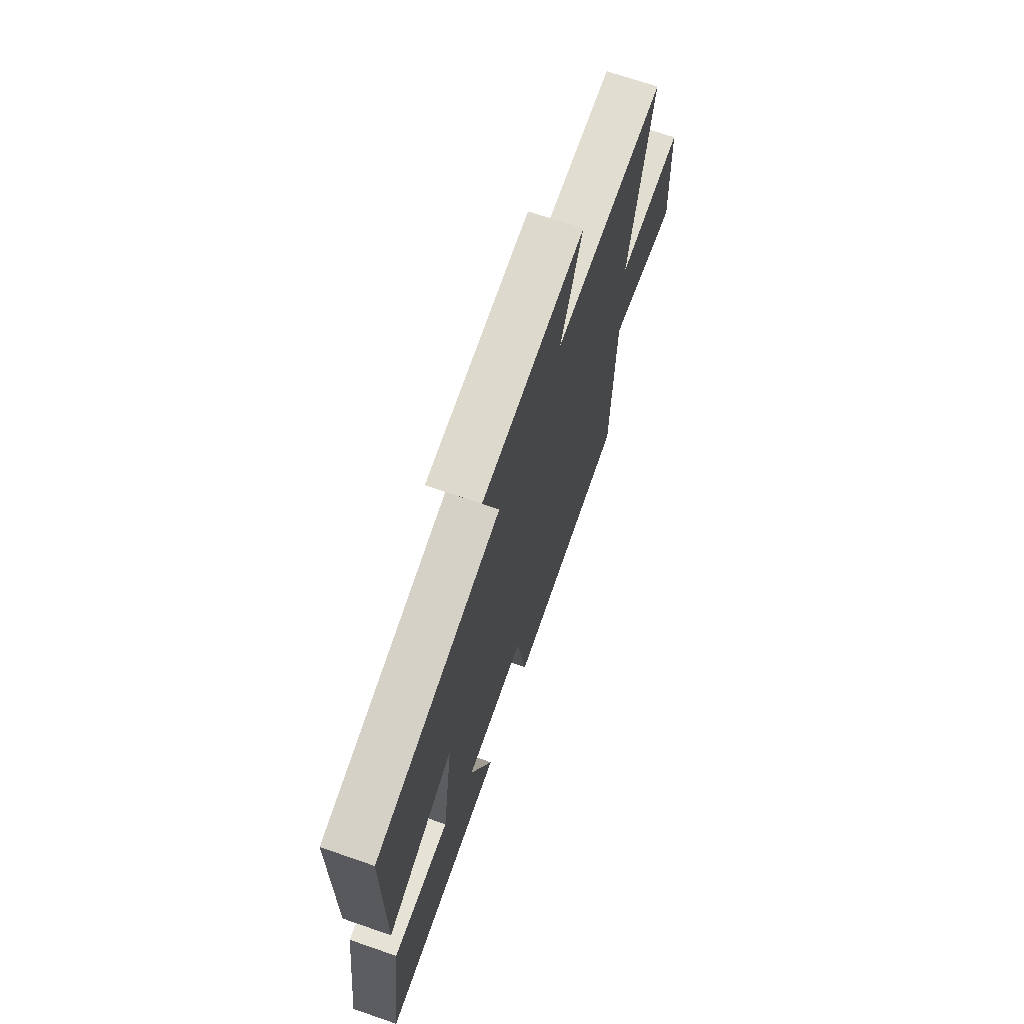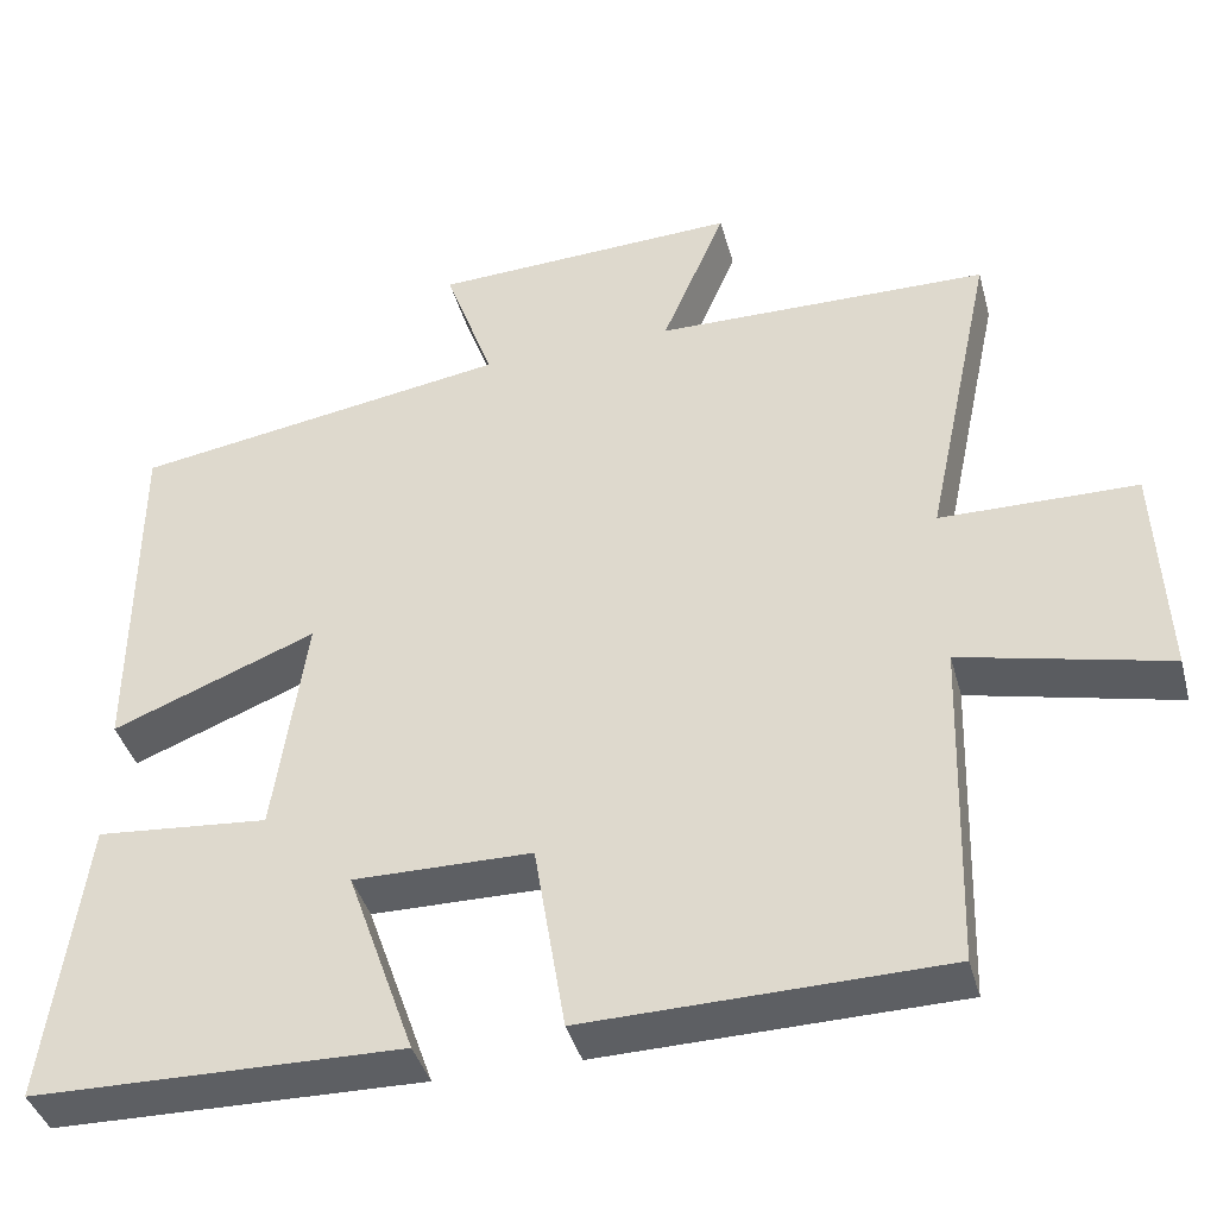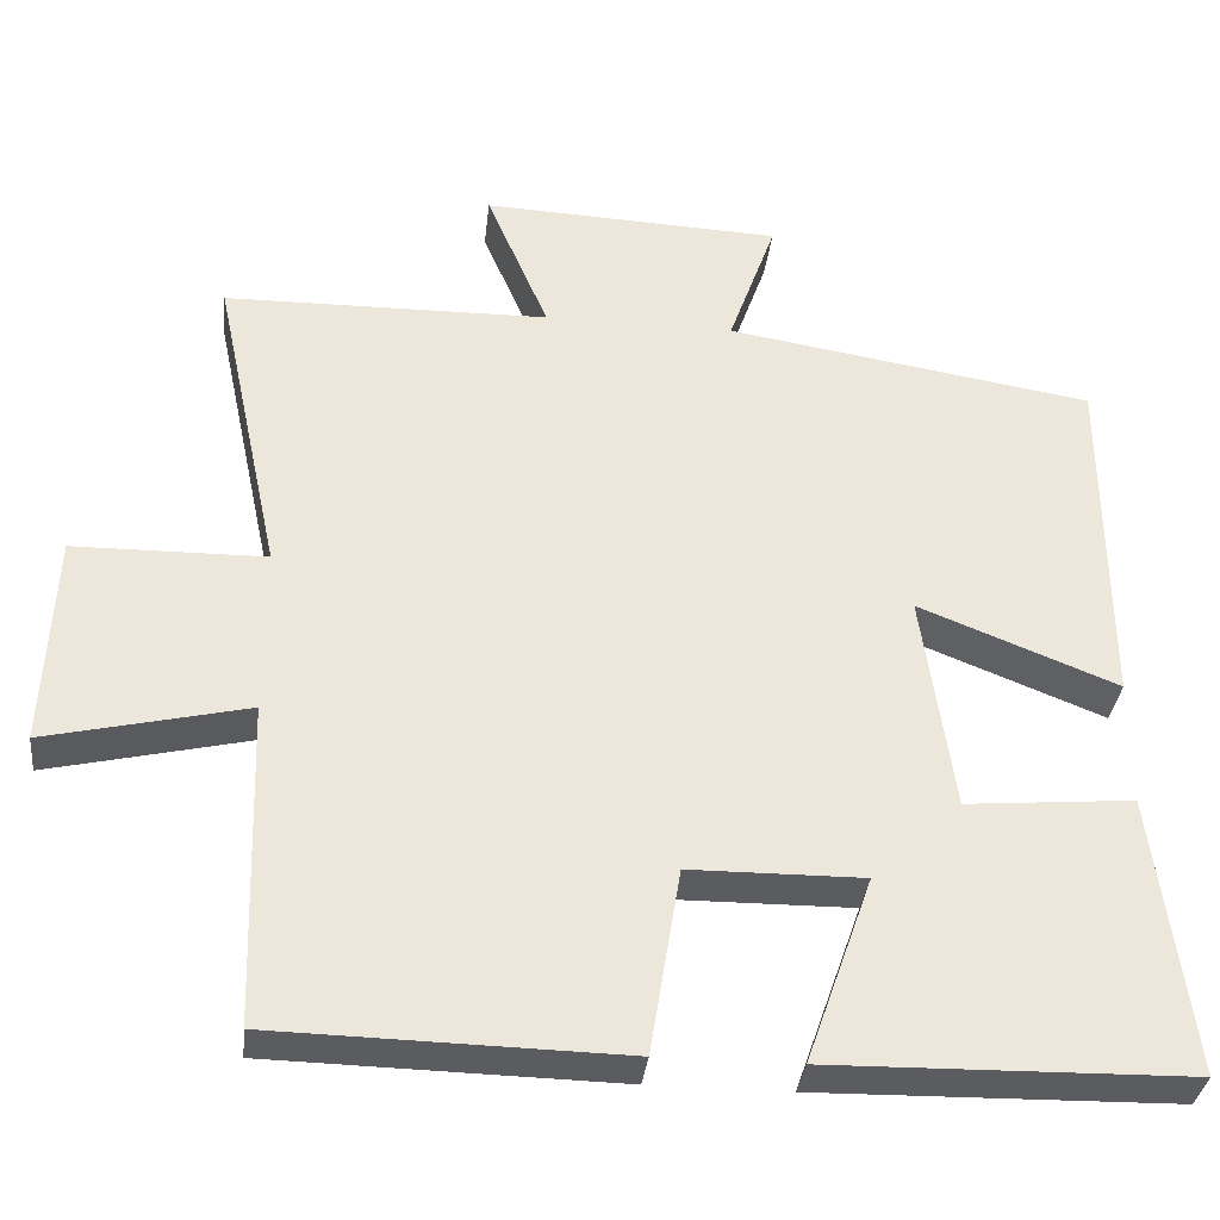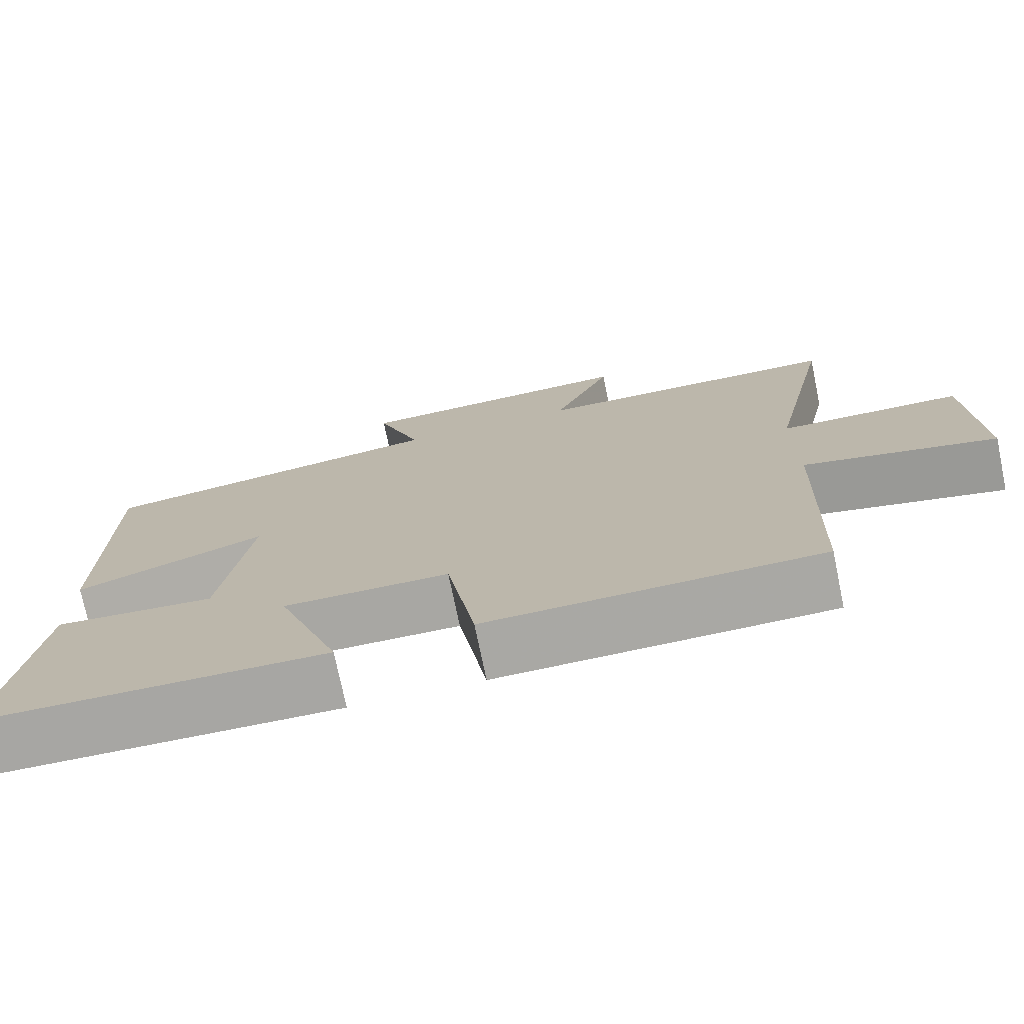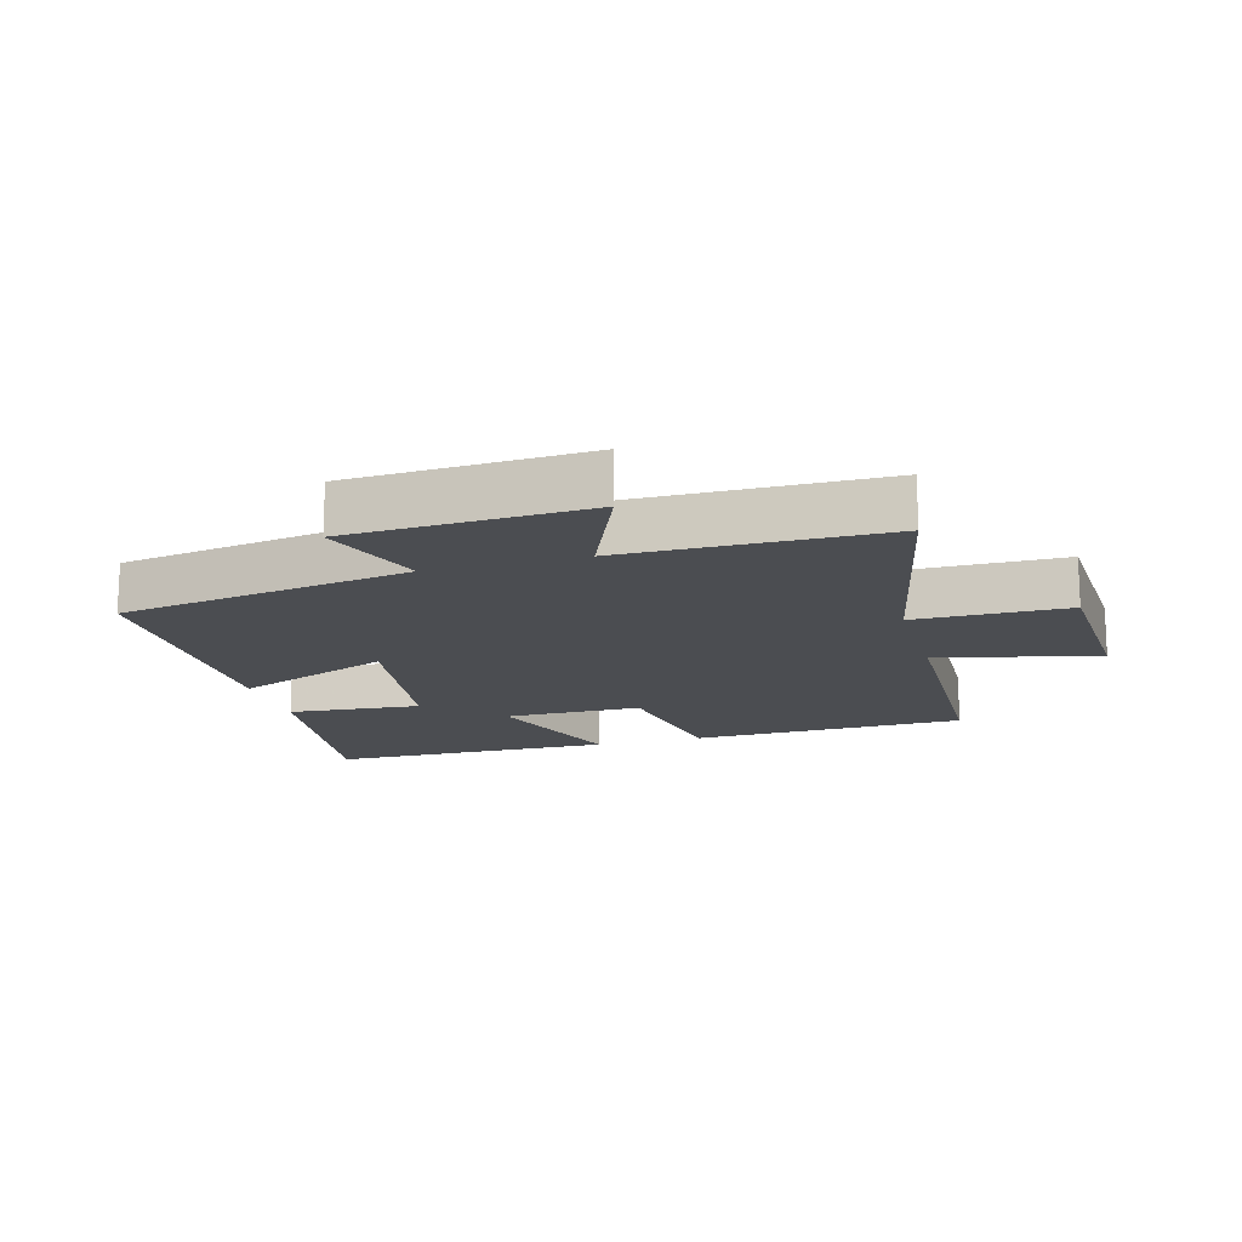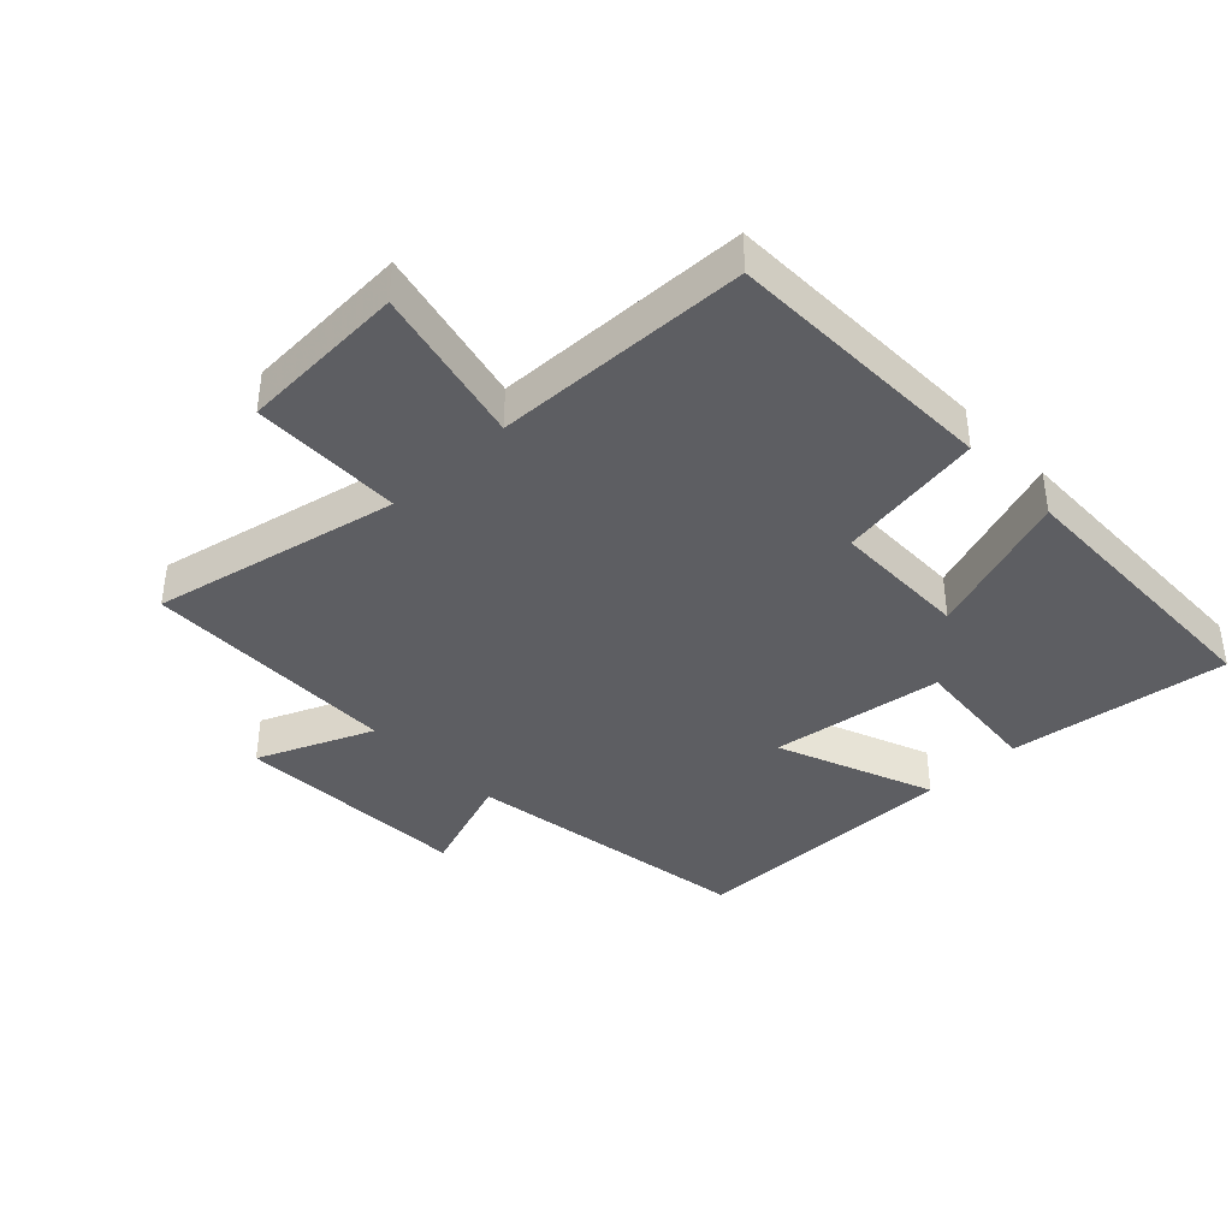
<metadata>
{"format":"obj","ext":"obj","renderer":"f3d","projection":"perspective","resolution":1024,"background":"white","views":[{"elev":69.3,"azim":-70.9,"up":"+Z"},{"elev":-40.2,"azim":14.9,"up":"+Z"},{"elev":-34.2,"azim":173.6,"up":"+Z"},{"elev":-74.6,"azim":11.7,"up":"+Z"},{"elev":-15.7,"azim":15.9,"up":"+Y"},{"elev":-39.3,"azim":133.7,"up":"+Y"}]}
</metadata>
<code>
v -0.545 0.07 -0.492
v -0.5 0.07 -0.151
v -0.295 0.07 -0.169
v -0.257 0.07 0.099
v -0.5 0.07 0.003
v -0.498 0.07 0.428
v -0.048 0.07 0.5
v -0.106 0.07 0.663
v 0.26 0.07 0.679
v 0.184 0.07 0.5
v 0.582 0.07 0.494
v 0.5 0.07 0.11
v 0.734 0.07 0.107
v 0.746 0.07 -0.153
v 0.5 0.07 -0.096
v 0.488 0.07 -0.491
v 0.063 0.07 -0.5
v 0.026 0.07 -0.273
v -0.186 0.07 -0.271
v -0.105 0.07 -0.5
v -0.545 0 -0.492
v -0.5 0 -0.151
v -0.295 0 -0.169
v -0.257 0 0.099
v -0.5 0 0.003
v -0.498 0 0.428
v -0.048 0 0.5
v -0.106 0 0.663
v 0.26 0 0.679
v 0.184 0 0.5
v 0.582 0 0.494
v 0.5 0 0.11
v 0.734 0 0.107
v 0.746 0 -0.153
v 0.5 0 -0.096
v 0.488 0 -0.491
v 0.063 0 -0.5
v 0.026 0 -0.273
v -0.186 0 -0.271
v -0.105 0 -0.5
f 1 2 3
f 20 1 3
f 19 20 3
f 18 19 3 4
f 15 16 17 18
f 15 18 4
f 14 15 4
f 13 14 4
f 12 13 4
f 10 11 12 4
f 7 8 9 10
f 6 7 10
f 5 6 10
f 4 5 10
f 23 22 21
f 23 21 40
f 23 40 39
f 24 23 39 38
f 38 37 36 35
f 24 38 35
f 24 35 34
f 24 34 33
f 24 33 32
f 24 32 31 30
f 30 29 28 27
f 30 27 26
f 30 26 25
f 30 25 24
f 1 21 22 2
f 2 22 23 3
f 3 23 24 4
f 4 24 25 5
f 5 25 26 6
f 6 26 27 7
f 7 27 28 8
f 8 28 29 9
f 9 29 30 10
f 10 30 31 11
f 11 31 32 12
f 12 32 33 13
f 13 33 34 14
f 14 34 35 15
f 15 35 36 16
f 16 36 37 17
f 17 37 38 18
f 18 38 39 19
f 19 39 40 20
f 20 40 21 1

</code>
